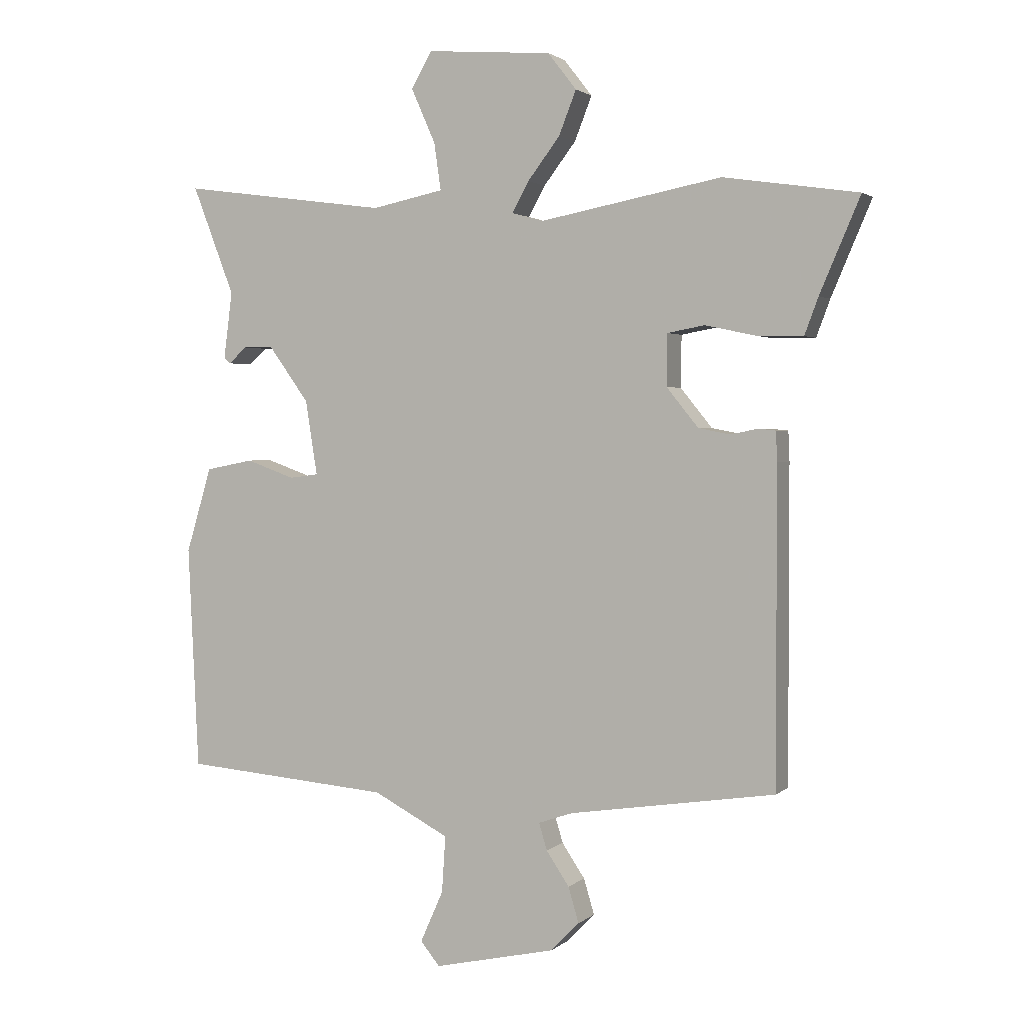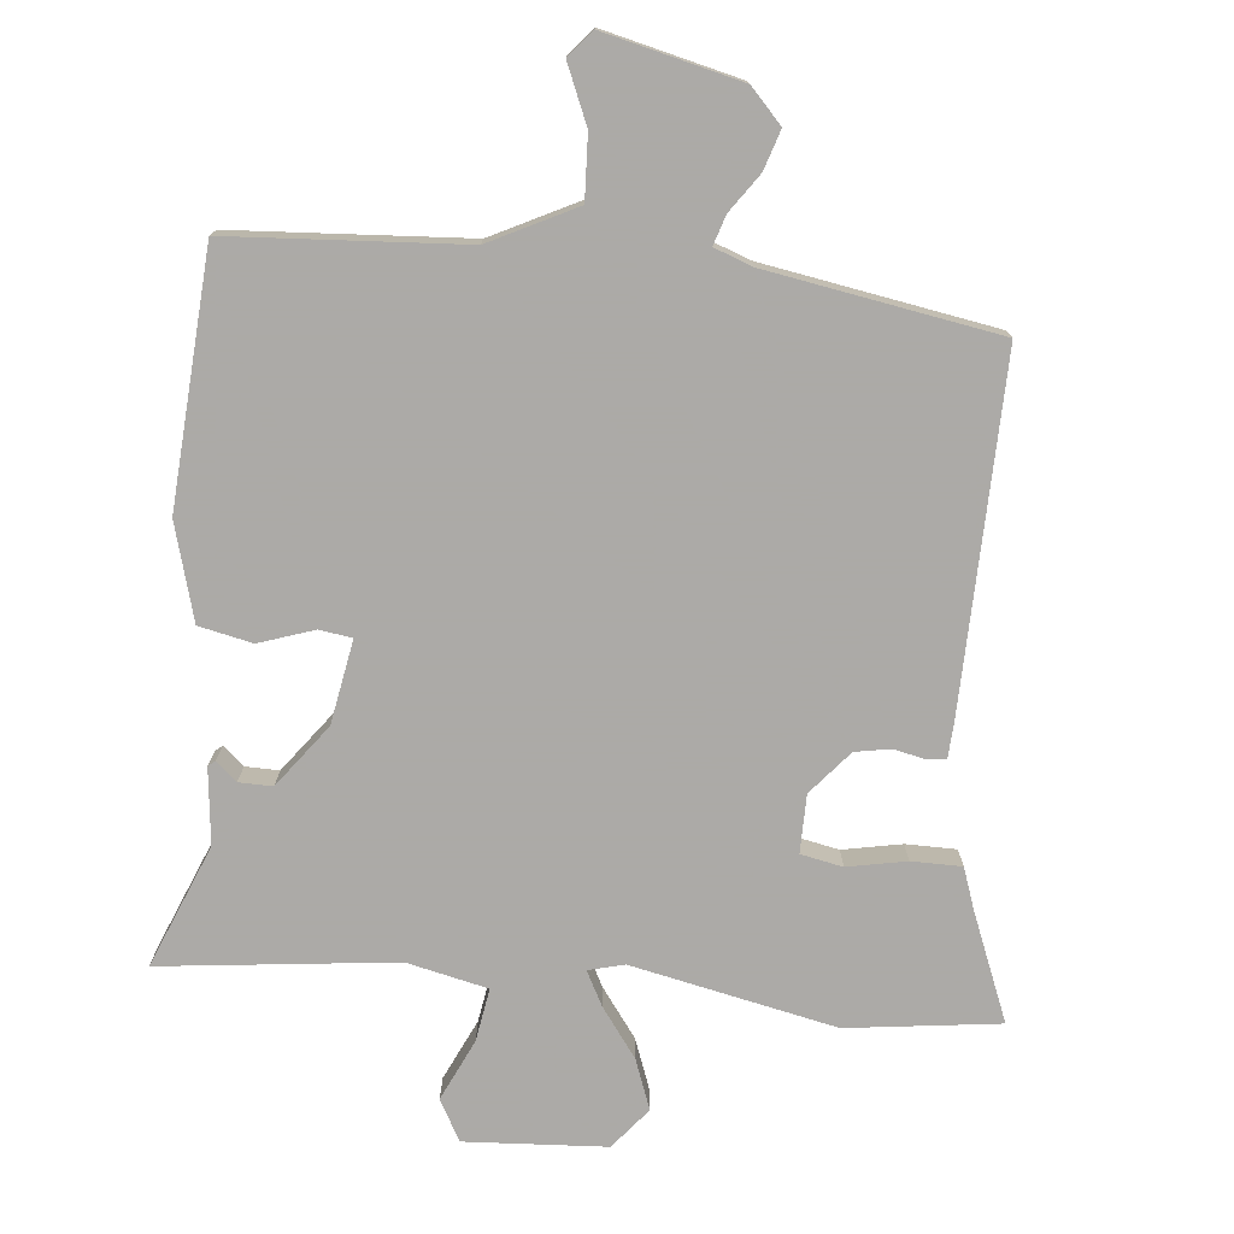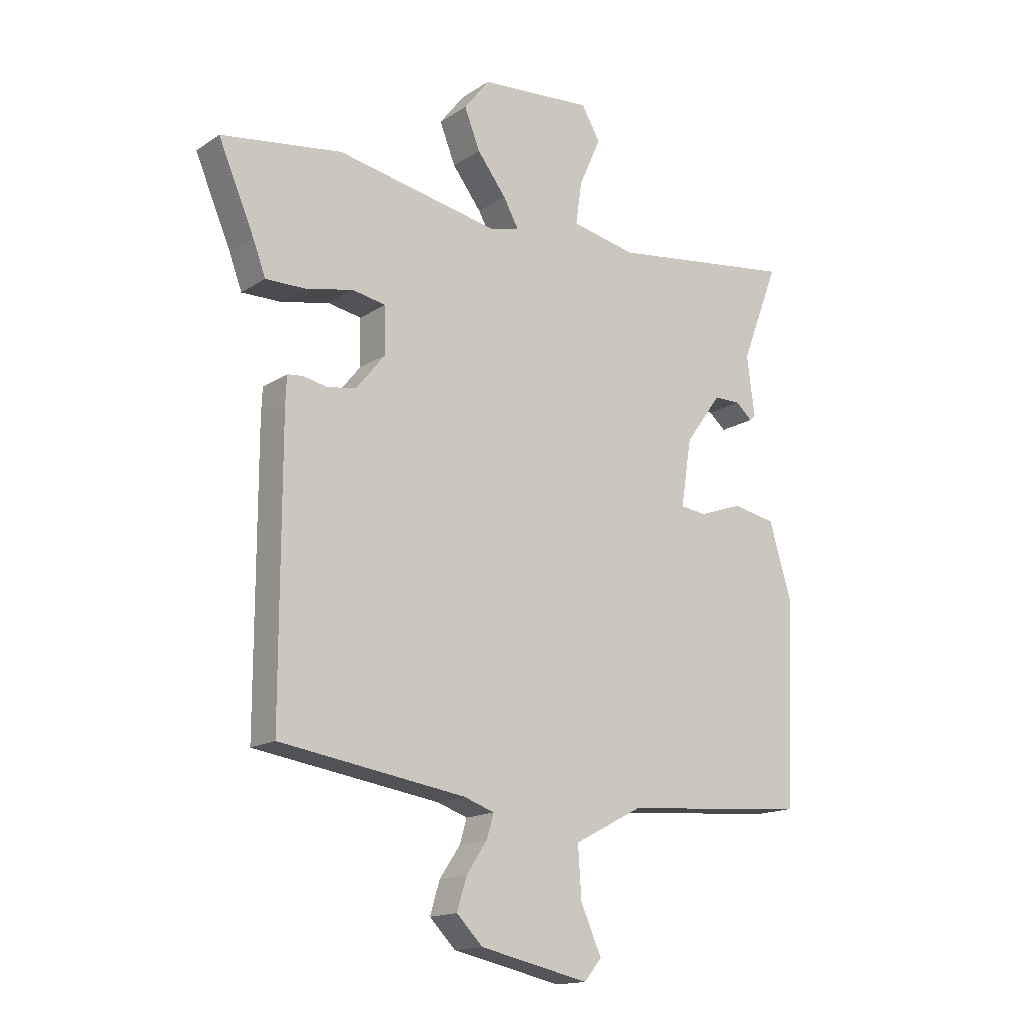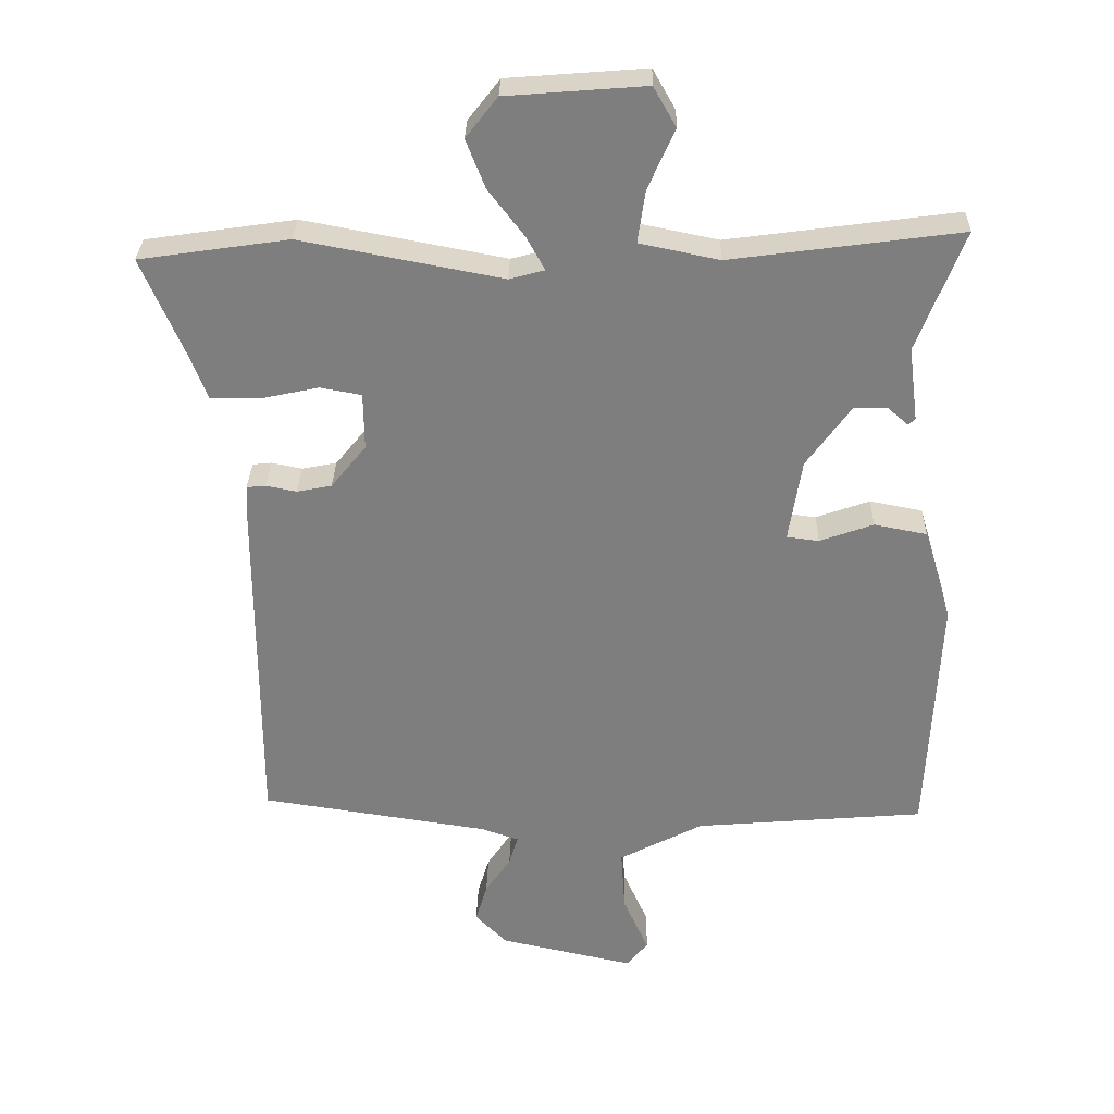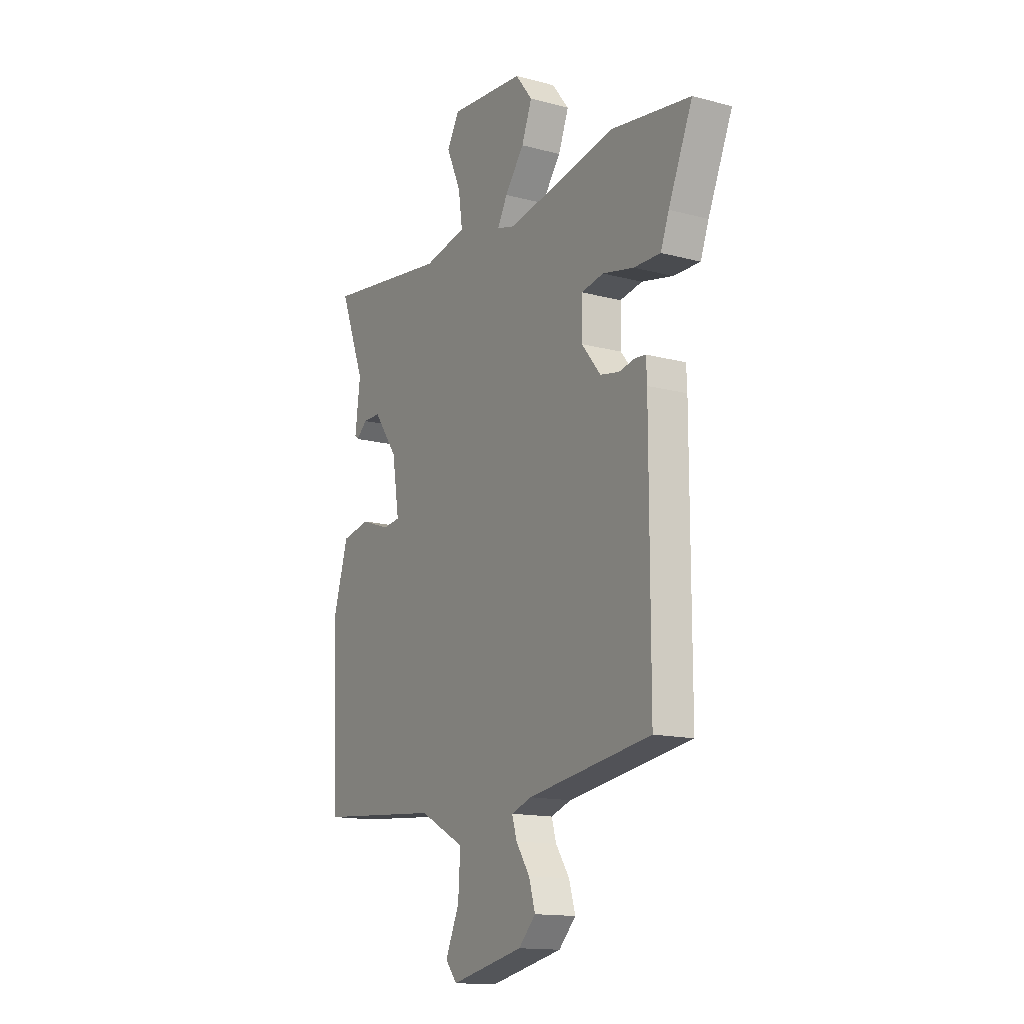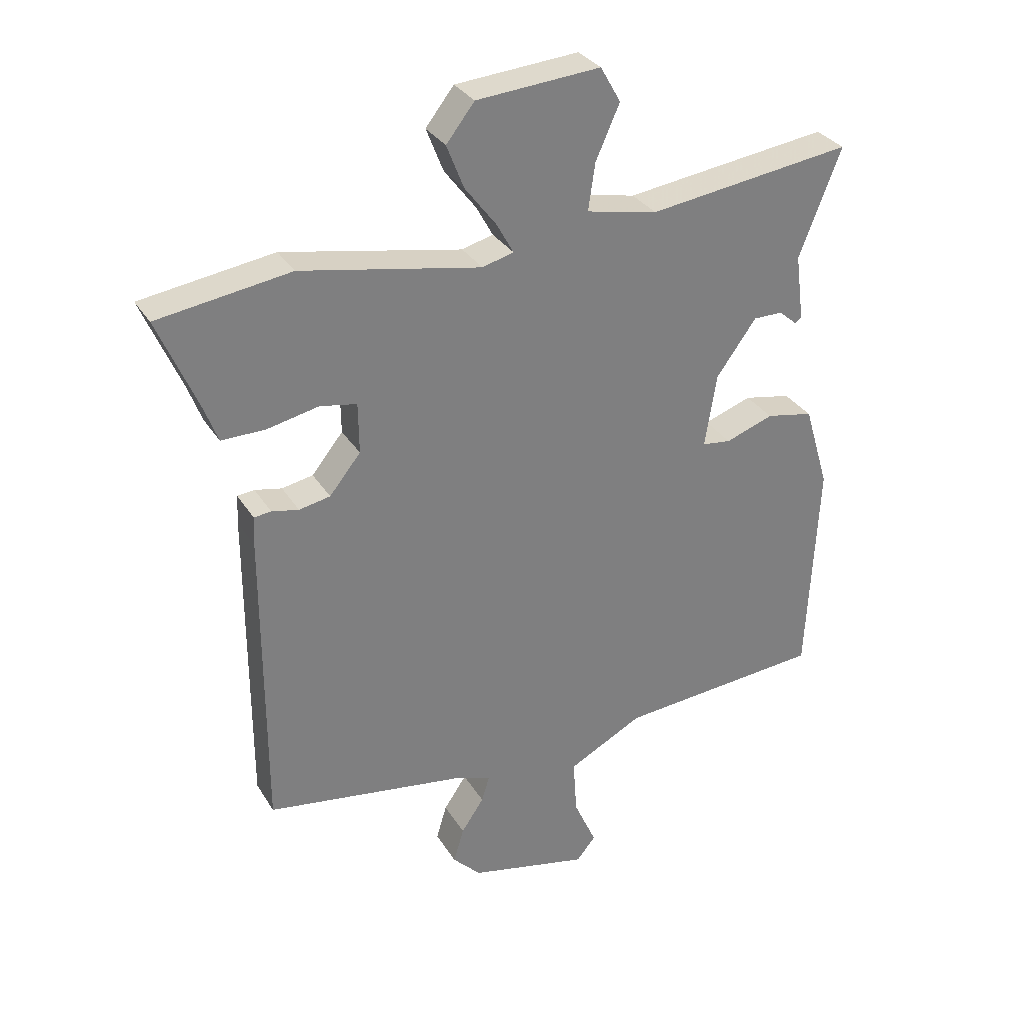
<metadata>
{"format":"obj","ext":"obj","renderer":"f3d","projection":"perspective","resolution":1024,"background":"white","views":[{"elev":2.1,"azim":-157.6,"up":"+Z"},{"elev":-76.0,"azim":173.3,"up":"+Y"},{"elev":-15.7,"azim":-36.9,"up":"+Z"},{"elev":30.3,"azim":1.3,"up":"+Z"},{"elev":-14.5,"azim":-120.1,"up":"+Z"},{"elev":31.4,"azim":-26.4,"up":"+Z"}]}
</metadata>
<code>
v -0.607 0.07 0.484
v -0.39 0.07 0.516
v -0.097 0.07 0.46
v -0.046 0.07 0.474
v -0.073 0.07 0.523
v -0.125 0.07 0.591
v -0.153 0.07 0.662
v -0.107 0.07 0.721
v 0.095 0.07 0.737
v 0.128 0.07 0.679
v 0.089 0.07 0.591
v 0.078 0.07 0.515
v 0.194 0.07 0.491
v 0.528 0.07 0.536
v 0.46 0.07 0.36
v 0.474 0.07 0.252
v 0.464 0.07 0.243
v 0.434 0.07 0.269
v 0.386 0.07 0.269
v 0.321 0.07 0.179
v 0.302 0.07 0.059
v 0.349 0.07 0.053
v 0.427 0.07 0.081
v 0.504 0.07 0.066
v 0.545 0.07 -0.071
v 0.528 0.07 -0.432
v 0.193 0.07 -0.46
v 0.071 0.07 -0.524
v 0.077 0.07 -0.615
v 0.114 0.07 -0.698
v 0.083 0.07 -0.736
v -0.113 0.07 -0.693
v -0.159 0.07 -0.646
v -0.142 0.07 -0.589
v -0.105 0.07 -0.534
v -0.092 0.07 -0.491
v -0.147 0.07 -0.472
v -0.479 0.07 -0.422
v -0.479 0.07 0.083
v -0.477 0.07 0.131
v -0.449 0.07 0.134
v -0.405 0.07 0.125
v -0.354 0.07 0.135
v -0.303 0.07 0.198
v -0.304 0.07 0.281
v -0.364 0.07 0.292
v -0.448 0.07 0.274
v -0.52 0.07 0.273
v -0.542 0.07 0.332
v -0.607 0 0.484
v -0.39 0 0.516
v -0.097 0 0.46
v -0.046 0 0.474
v -0.073 0 0.523
v -0.125 0 0.591
v -0.153 0 0.662
v -0.107 0 0.721
v 0.095 0 0.737
v 0.128 0 0.679
v 0.089 0 0.591
v 0.078 0 0.515
v 0.194 0 0.491
v 0.528 0 0.536
v 0.46 0 0.36
v 0.474 0 0.252
v 0.464 0 0.243
v 0.434 0 0.269
v 0.386 0 0.269
v 0.321 0 0.179
v 0.302 0 0.059
v 0.349 0 0.053
v 0.427 0 0.081
v 0.504 0 0.066
v 0.545 0 -0.071
v 0.528 0 -0.432
v 0.193 0 -0.46
v 0.071 0 -0.524
v 0.077 0 -0.615
v 0.114 0 -0.698
v 0.083 0 -0.736
v -0.113 0 -0.693
v -0.159 0 -0.646
v -0.142 0 -0.589
v -0.105 0 -0.534
v -0.092 0 -0.491
v -0.147 0 -0.472
v -0.479 0 -0.422
v -0.479 0 0.083
v -0.477 0 0.131
v -0.449 0 0.134
v -0.405 0 0.125
v -0.354 0 0.135
v -0.303 0 0.198
v -0.304 0 0.281
v -0.364 0 0.292
v -0.448 0 0.274
v -0.52 0 0.273
v -0.542 0 0.332
f 46 47 48 49
f 45 46 49 1
f 39 40 41 42
f 37 38 39 42
f 36 37 42 43
f 32 33 34 35
f 32 35 36
f 29 30 31 32
f 28 29 32 36
f 27 28 36 43
f 22 23 24 25
f 21 22 25 26
f 15 16 17 18
f 15 18 19
f 13 14 15 19
f 12 13 19 20
f 8 9 10 11
f 8 11 12
f 5 6 7 8
f 4 5 8 12
f 45 1 2 3
f 44 45 3 4
f 21 26 27 43
f 20 21 43 44
f 4 12 20 44
f 98 97 96 95
f 50 98 95 94
f 91 90 89 88
f 91 88 87 86
f 92 91 86 85
f 84 83 82 81
f 85 84 81
f 81 80 79 78
f 85 81 78 77
f 92 85 77 76
f 74 73 72 71
f 75 74 71 70
f 67 66 65 64
f 68 67 64
f 68 64 63 62
f 69 68 62 61
f 60 59 58 57
f 61 60 57
f 57 56 55 54
f 61 57 54 53
f 52 51 50 94
f 53 52 94 93
f 92 76 75 70
f 93 92 70 69
f 93 69 61 53
f 1 50 51 2
f 2 51 52 3
f 3 52 53 4
f 4 53 54 5
f 5 54 55 6
f 6 55 56 7
f 7 56 57 8
f 8 57 58 9
f 9 58 59 10
f 10 59 60 11
f 11 60 61 12
f 12 61 62 13
f 13 62 63 14
f 14 63 64 15
f 15 64 65 16
f 16 65 66 17
f 17 66 67 18
f 18 67 68 19
f 19 68 69 20
f 20 69 70 21
f 21 70 71 22
f 22 71 72 23
f 23 72 73 24
f 24 73 74 25
f 25 74 75 26
f 26 75 76 27
f 27 76 77 28
f 28 77 78 29
f 29 78 79 30
f 30 79 80 31
f 31 80 81 32
f 32 81 82 33
f 33 82 83 34
f 34 83 84 35
f 35 84 85 36
f 36 85 86 37
f 37 86 87 38
f 38 87 88 39
f 39 88 89 40
f 40 89 90 41
f 41 90 91 42
f 42 91 92 43
f 43 92 93 44
f 44 93 94 45
f 45 94 95 46
f 46 95 96 47
f 47 96 97 48
f 48 97 98 49
f 49 98 50 1

</code>
